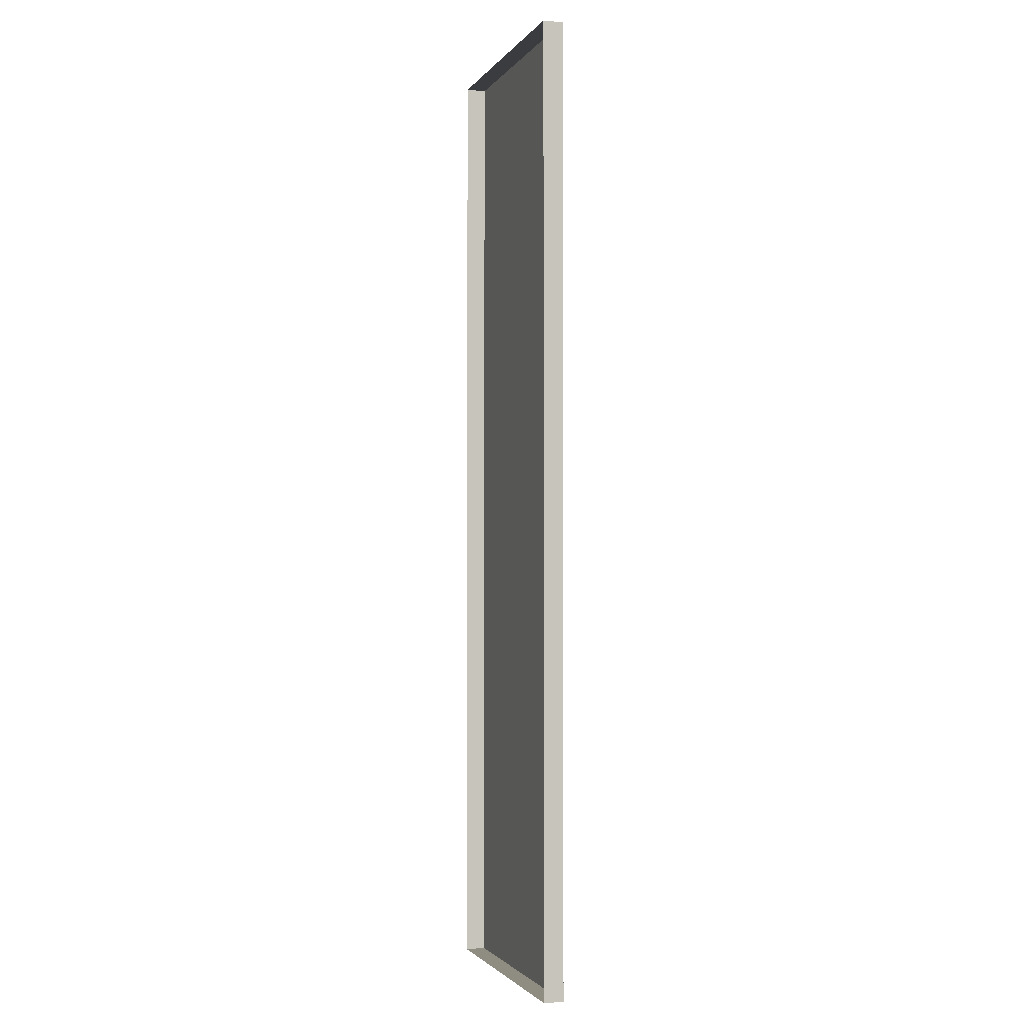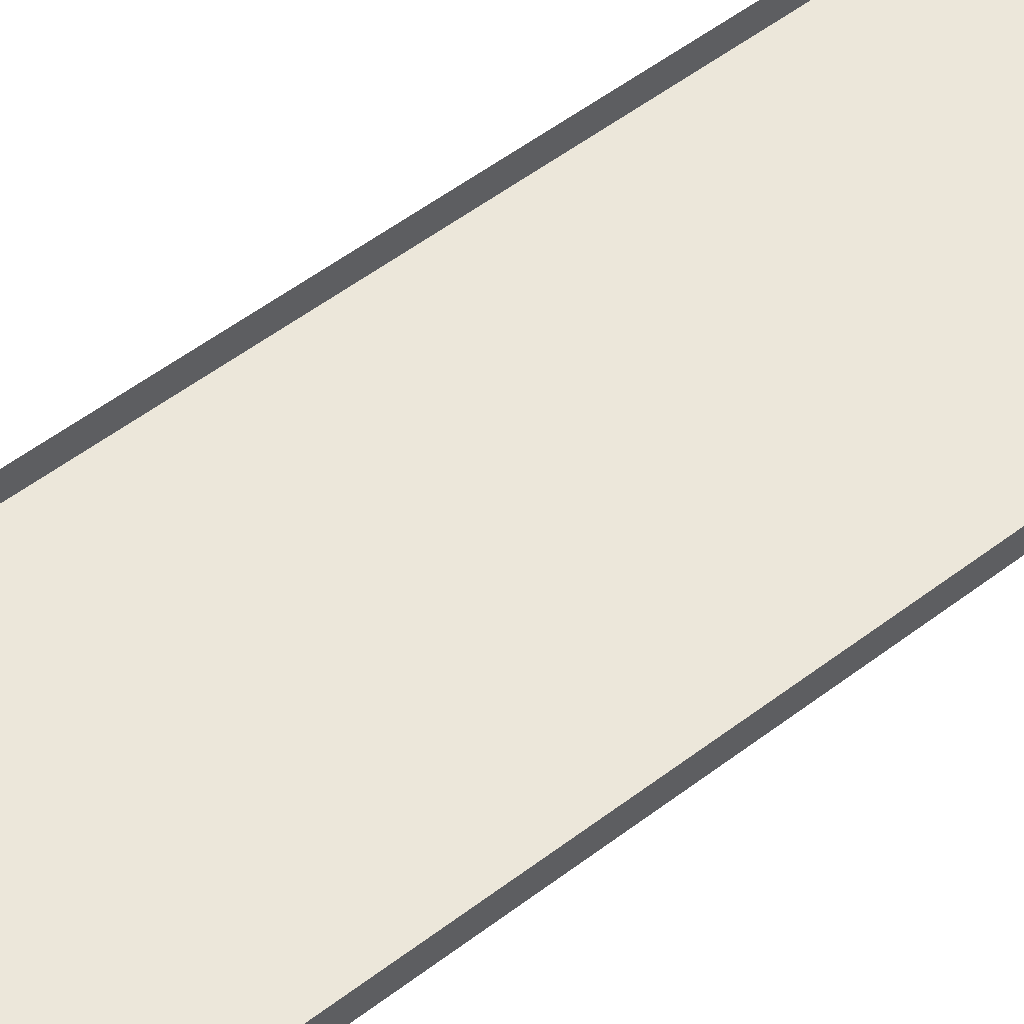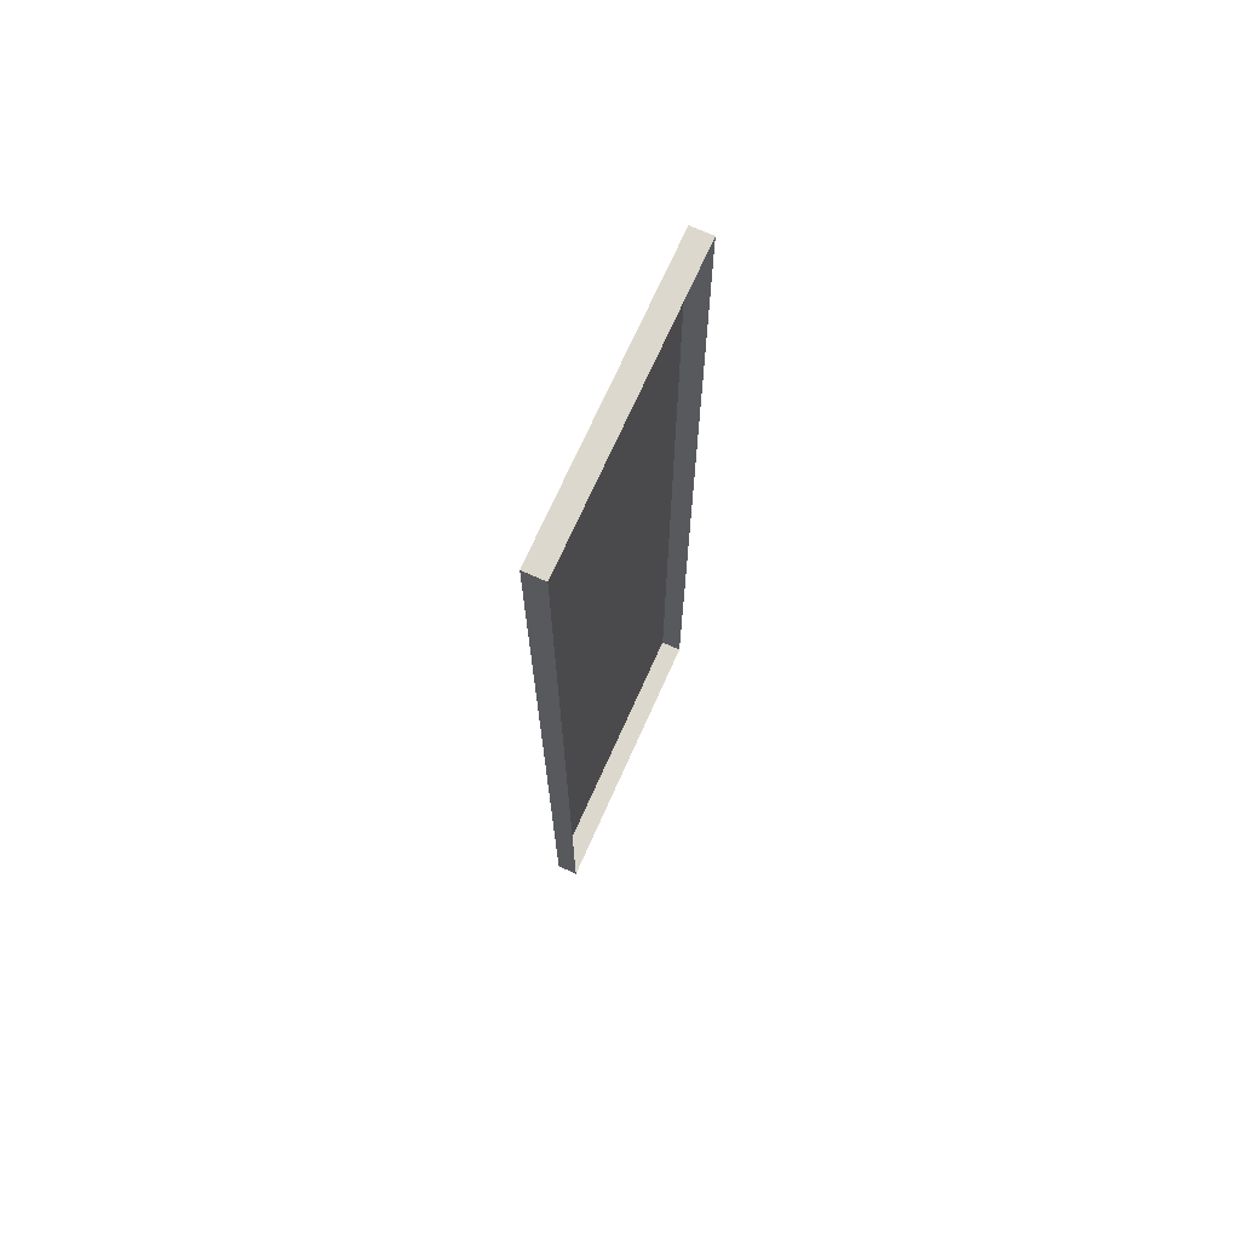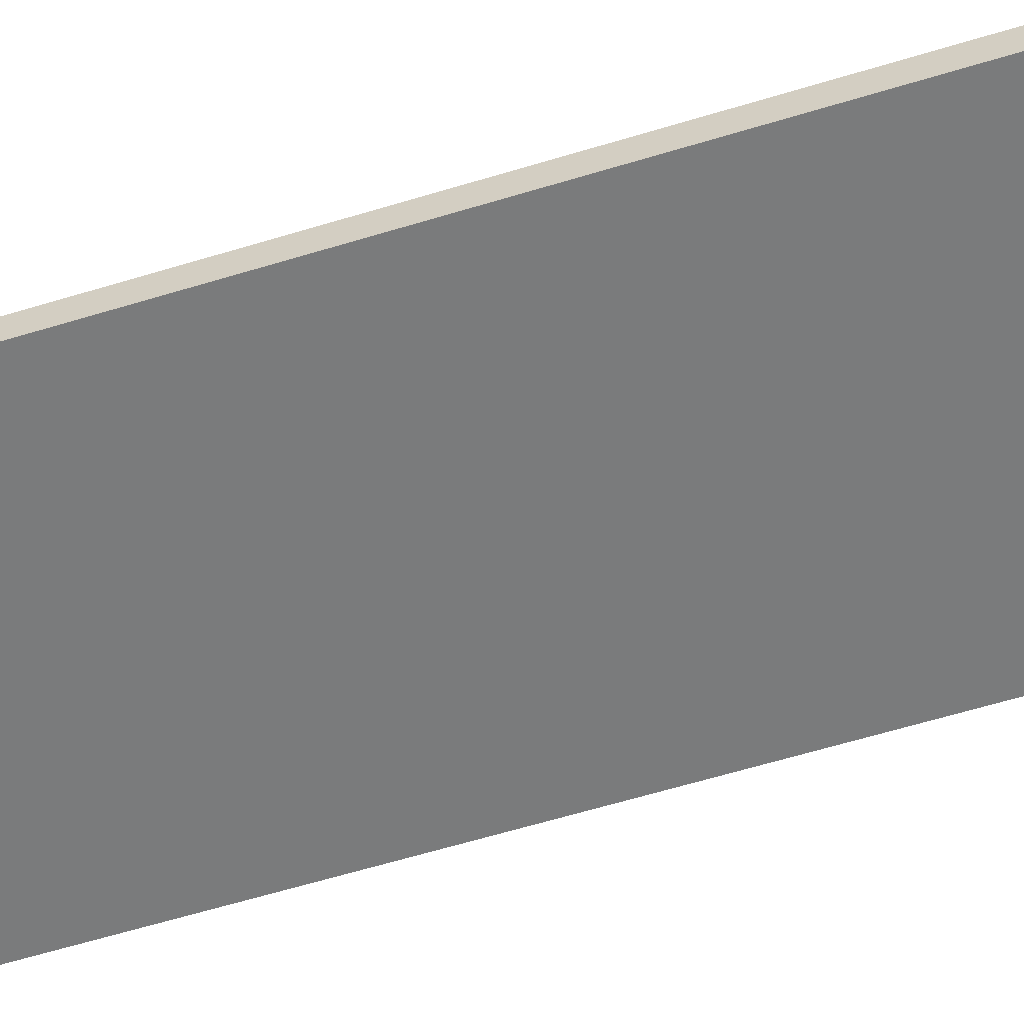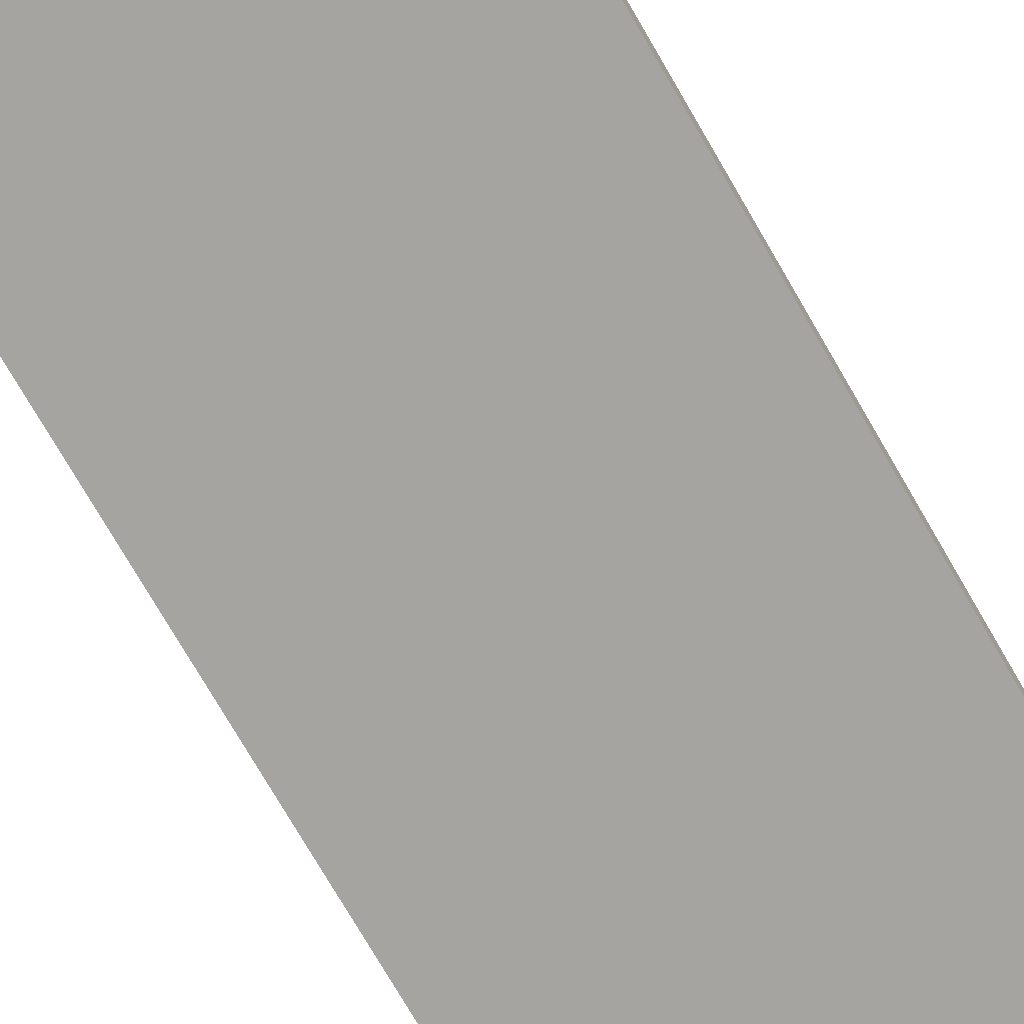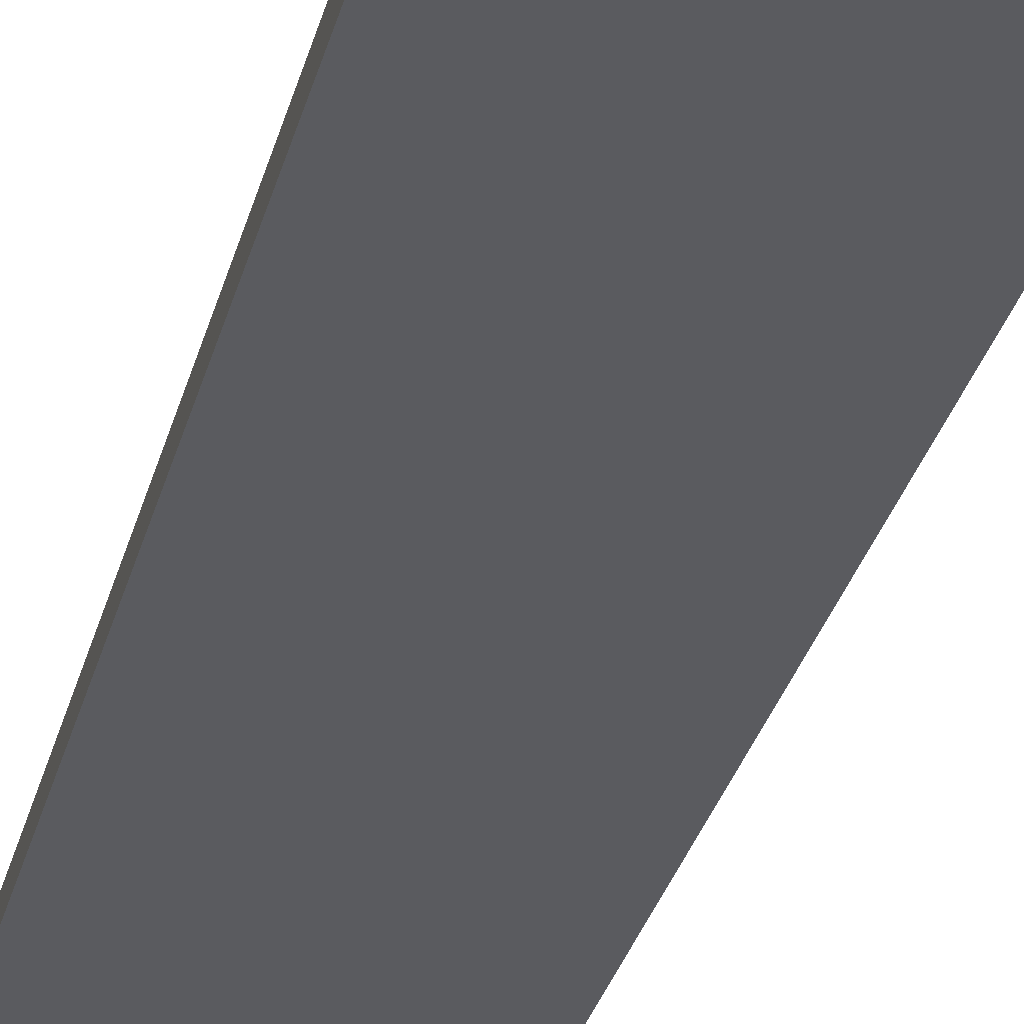
<metadata>
{"format":"obj","ext":"obj","renderer":"f3d","projection":"perspective","resolution":1024,"background":"white","views":[{"elev":-2.0,"azim":72.6,"up":"+Y"},{"elev":52.0,"azim":50.3,"up":"+Z"},{"elev":72.3,"azim":-65.8,"up":"+Y"},{"elev":-58.3,"azim":-72.2,"up":"+Z"},{"elev":-73.2,"azim":29.9,"up":"+Z"},{"elev":-33.0,"azim":165.3,"up":"+Z"}]}
</metadata>
<code>
g boardBK_spec_geo02
v -0.8276 2.935 0.06098
v -0.8276 2.935 -0.06099
v 0.8276 2.935 -0.06099
v 0.8276 2.935 0.06098
v -0.8276 2.935 -0.06099
v -0.8276 -2.935 -0.06099
v 0.8276 -2.935 -0.06099
v 0.8276 2.935 -0.06099
v -0.8276 -2.935 -0.06099
v -0.8276 -2.935 0.06098
v 0.8276 -2.935 0.06098
v 0.8276 -2.935 -0.06099
v 0.8276 -2.935 0.06098
v 0.8276 2.935 0.06098
v 0.8276 2.935 -0.06099
v 0.8276 -2.935 -0.06099
v -0.8276 -2.935 -0.06099
v -0.8276 2.935 -0.06099
v -0.8276 2.935 0.06098
v -0.8276 -2.935 0.06098
g boardBK_spec_geo02_0
f 3 2 1
f 4 3 1
f 7 6 5
f 8 7 5
f 11 10 9
f 12 11 9
f 15 14 13
f 16 15 13
f 19 18 17
f 20 19 17

</code>
